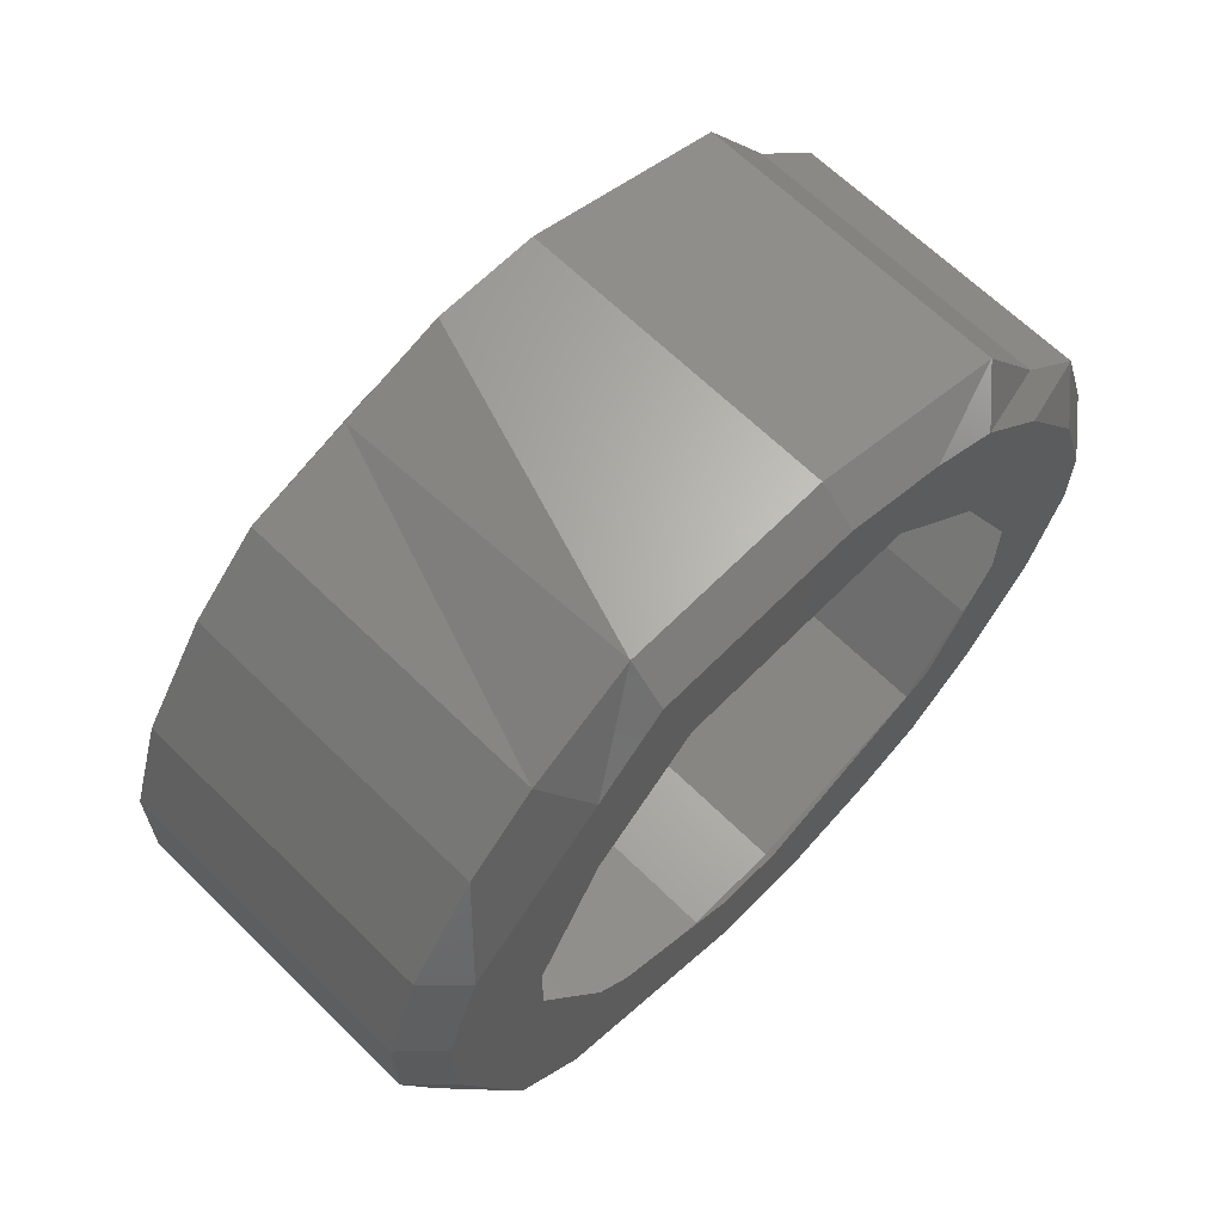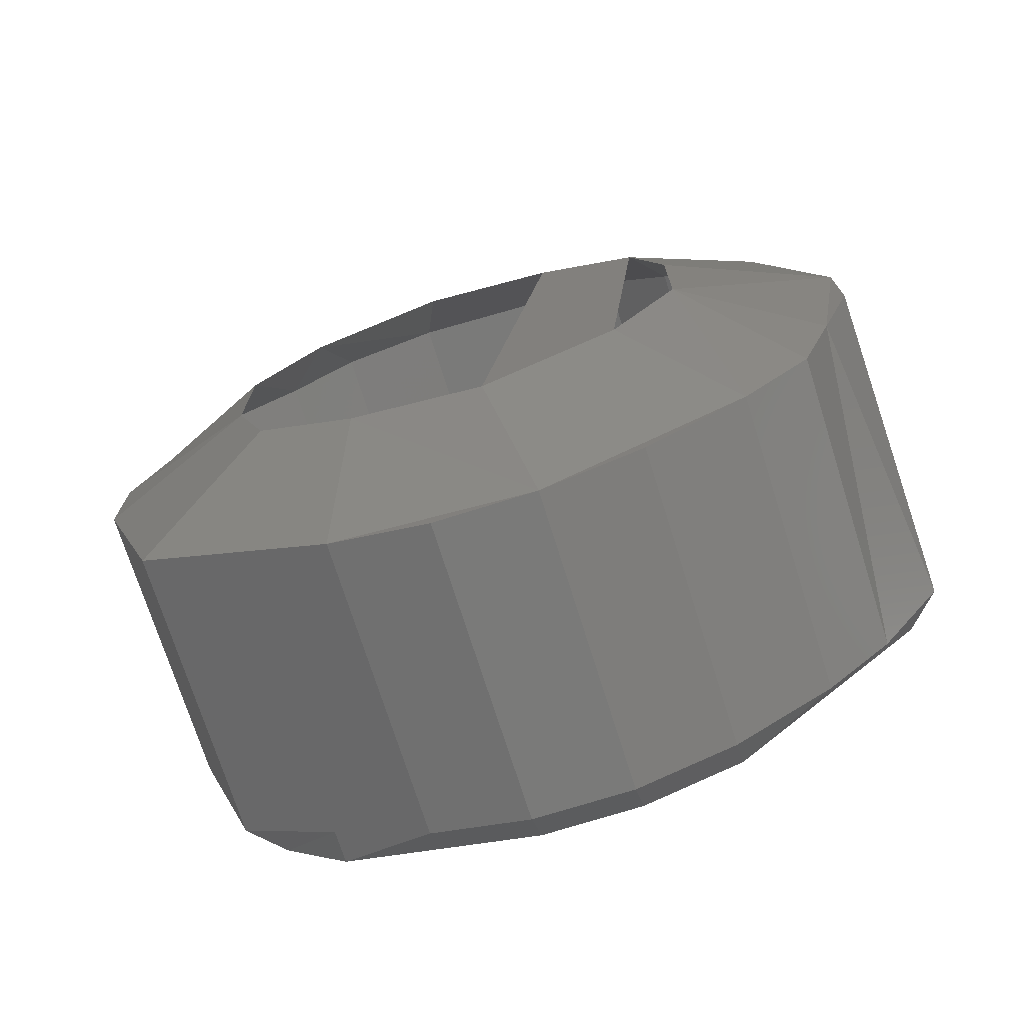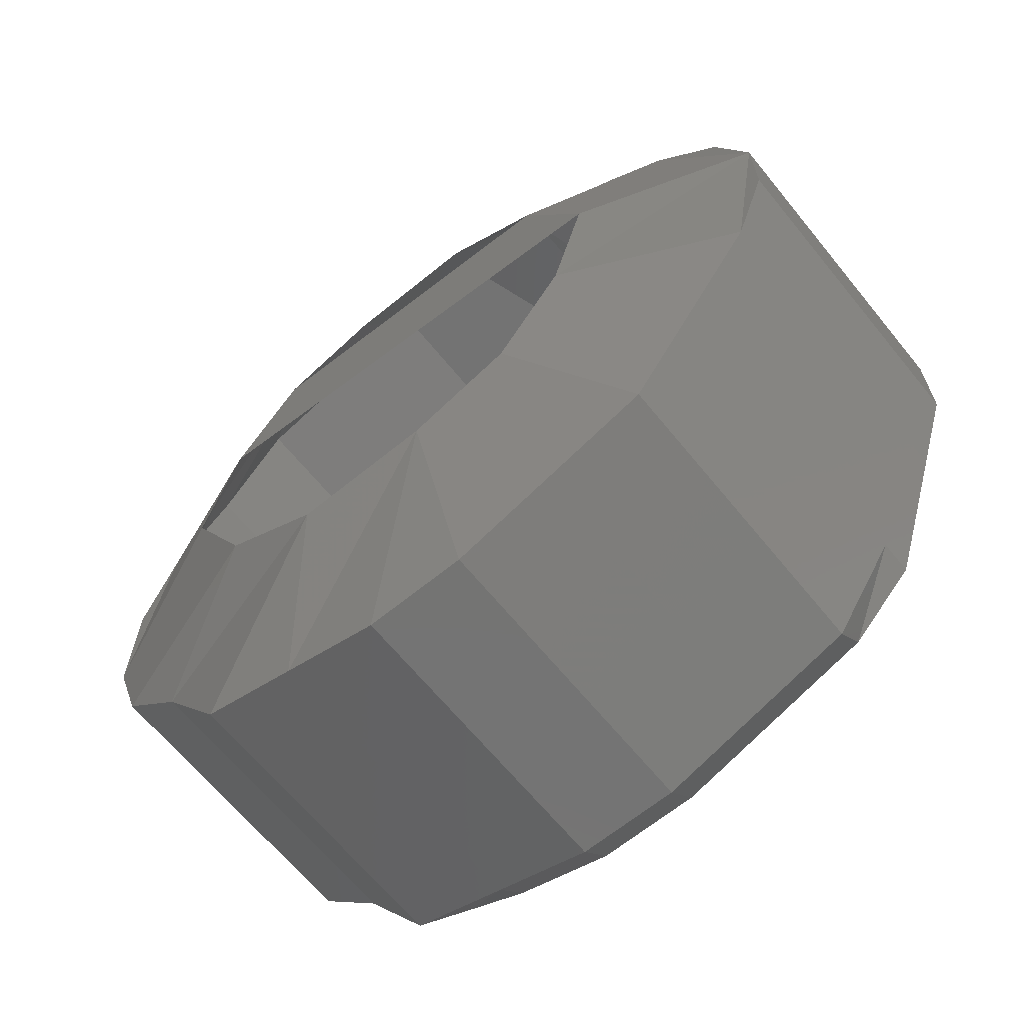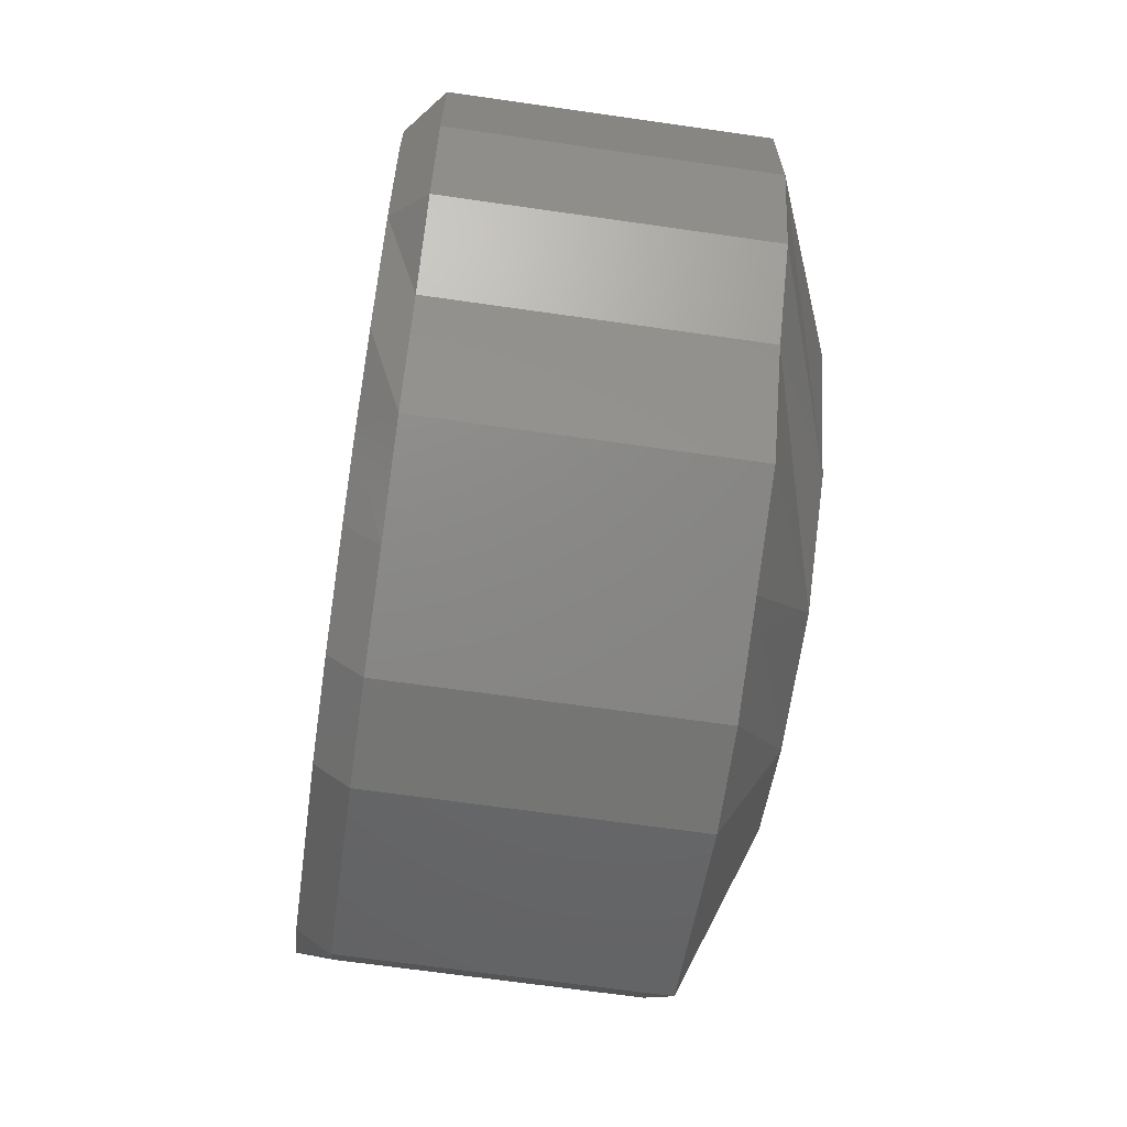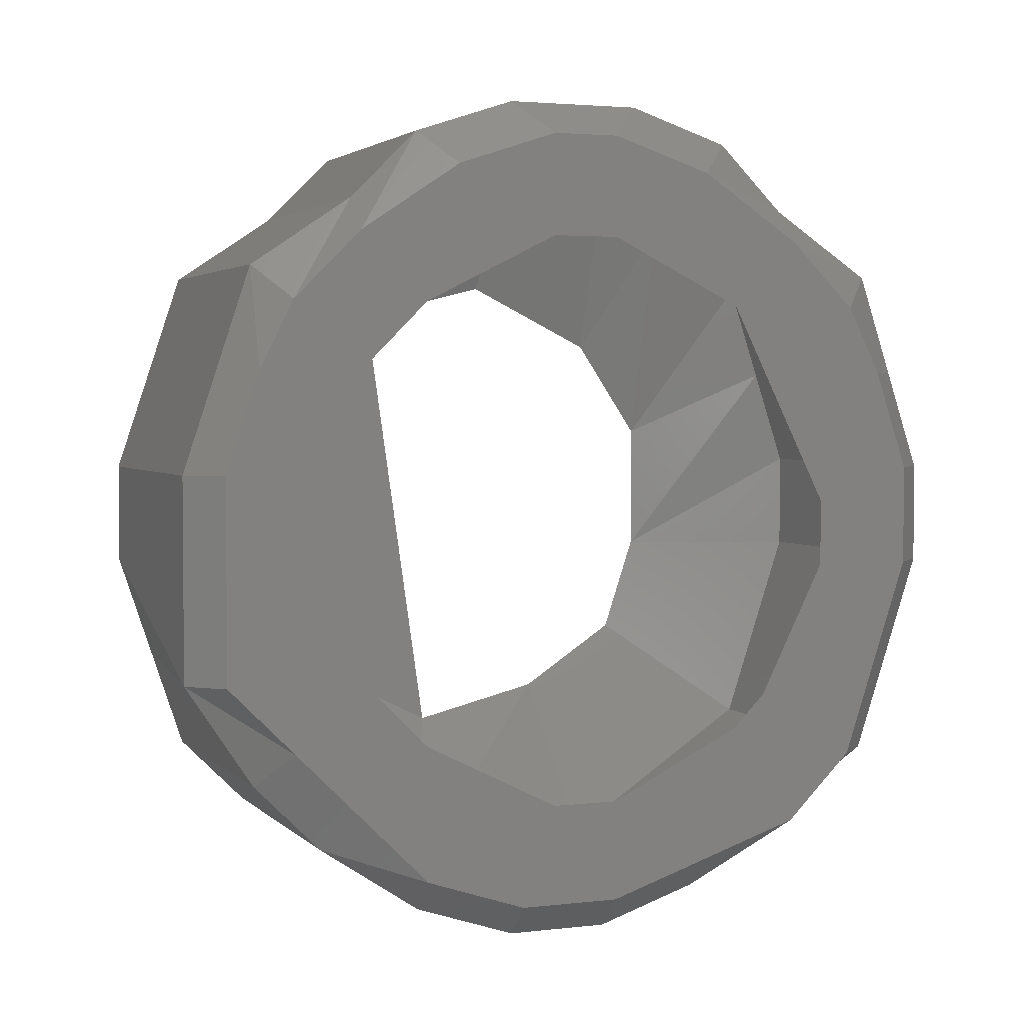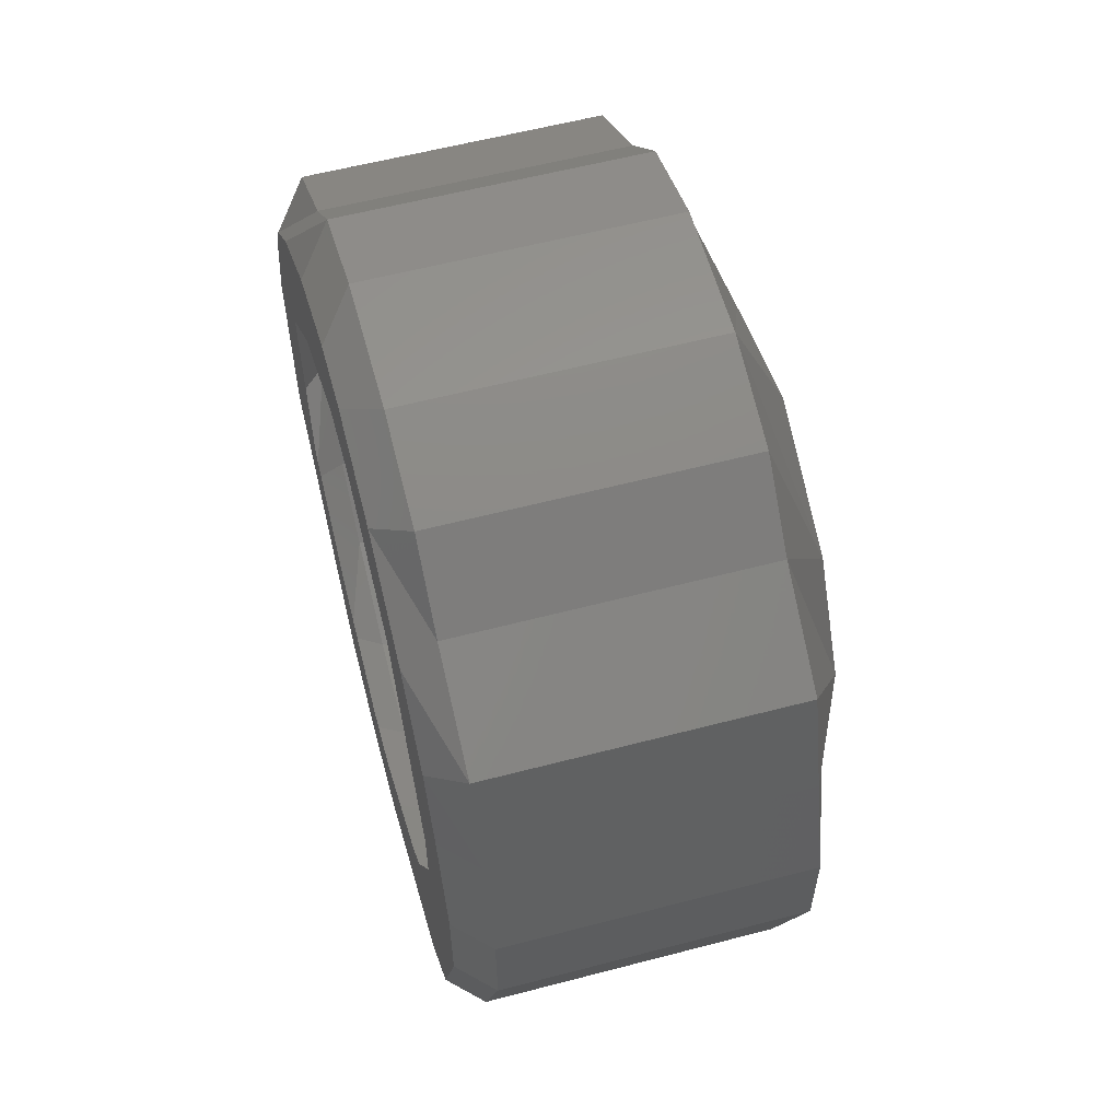
<metadata>
{"format":"stl","ext":"stl","renderer":"f3d","projection":"perspective","resolution":1024,"background":"white","views":[{"elev":65.1,"azim":44.6,"up":"+Z"},{"elev":-73.0,"azim":-72.5,"up":"+Y"},{"elev":-65.8,"azim":-50.8,"up":"+Z"},{"elev":-66.8,"azim":171.8,"up":"+Z"},{"elev":3.0,"azim":68.4,"up":"+Y"},{"elev":58.9,"azim":164.9,"up":"+Y"}]}
</metadata>
<code>
# stl→obj: 108 verts, 182 faces
v 1.367 4.299 5.281
v 1.366 4.299 5.282
v 1.367 4.297 5.279
v 1.366 4.296 5.28
v 1.367 4.295 5.277
v 1.366 4.294 5.278
v 1.367 4.293 5.275
v 1.366 4.292 5.275
v 1.367 4.292 5.272
v 1.366 4.291 5.272
v 1.367 4.292 5.269
v 1.366 4.291 5.269
v 1.367 4.293 5.266
v 1.366 4.292 5.266
v 1.367 4.294 5.263
v 1.366 4.294 5.263
v 1.367 4.296 5.261
v 1.366 4.296 5.26
v 1.367 4.299 5.26
v 1.366 4.299 5.259
v 1.367 4.302 5.259
v 1.366 4.302 5.258
v 1.367 4.305 5.259
v 1.366 4.305 5.258
v 1.367 4.308 5.26
v 1.366 4.308 5.259
v 1.367 4.31 5.261
v 1.366 4.311 5.26
v 1.367 4.312 5.263
v 1.366 4.313 5.263
v 1.367 4.314 5.266
v 1.366 4.315 5.265
v 1.367 4.315 5.269
v 1.366 4.316 5.268
v 1.367 4.315 5.271
v 1.366 4.316 5.272
v 1.367 4.314 5.274
v 1.366 4.315 5.275
v 1.367 4.312 5.277
v 1.366 4.313 5.277
v 1.367 4.31 5.279
v 1.366 4.311 5.28
v 1.367 4.308 5.28
v 1.366 4.308 5.281
v 1.367 4.305 5.281
v 1.366 4.305 5.282
v 1.367 4.302 5.281
v 1.366 4.302 5.282
v 1.357 4.302 5.282
v 1.357 4.299 5.281
v 1.357 4.296 5.28
v 1.357 4.294 5.278
v 1.357 4.292 5.275
v 1.357 4.291 5.272
v 1.357 4.291 5.269
v 1.357 4.292 5.266
v 1.357 4.294 5.263
v 1.357 4.296 5.26
v 1.357 4.299 5.259
v 1.357 4.302 5.258
v 1.357 4.305 5.258
v 1.357 4.308 5.259
v 1.357 4.311 5.26
v 1.357 4.313 5.263
v 1.357 4.315 5.265
v 1.357 4.316 5.268
v 1.357 4.316 5.272
v 1.357 4.315 5.275
v 1.357 4.313 5.277
v 1.357 4.311 5.28
v 1.357 4.308 5.281
v 1.357 4.305 5.282
v 1.367 4.299 5.277
v 1.367 4.297 5.275
v 1.367 4.296 5.273
v 1.367 4.295 5.271
v 1.367 4.295 5.269
v 1.367 4.296 5.267
v 1.367 4.297 5.265
v 1.367 4.298 5.264
v 1.367 4.3 5.263
v 1.367 4.302 5.262
v 1.367 4.304 5.262
v 1.367 4.306 5.263
v 1.367 4.308 5.264
v 1.367 4.31 5.265
v 1.367 4.311 5.267
v 1.367 4.312 5.269
v 1.367 4.312 5.271
v 1.367 4.311 5.273
v 1.367 4.31 5.275
v 1.367 4.308 5.277
v 1.367 4.307 5.278
v 1.367 4.305 5.278
v 1.367 4.302 5.278
v 1.367 4.3 5.278
v 1.355 4.296 5.271
v 1.355 4.298 5.275
v 1.355 4.31 5.273
v 1.355 4.308 5.276
v 1.355 4.297 5.267
v 1.355 4.299 5.264
v 1.355 4.305 5.277
v 1.355 4.302 5.263
v 1.355 4.306 5.263
v 1.355 4.301 5.277
v 1.355 4.311 5.269
v 1.355 4.309 5.265
f 1 2 3
f 2 3 4
f 3 4 5
f 4 5 6
f 5 6 7
f 6 7 8
f 7 8 9
f 8 9 10
f 9 10 11
f 10 11 12
f 11 12 13
f 12 13 14
f 13 14 15
f 14 15 16
f 15 16 17
f 16 17 18
f 17 18 19
f 18 19 20
f 19 20 21
f 20 21 22
f 21 22 23
f 22 23 24
f 23 24 25
f 24 25 26
f 25 26 27
f 26 27 28
f 27 28 29
f 28 29 30
f 29 30 31
f 30 31 32
f 31 32 33
f 32 33 34
f 33 34 35
f 34 35 36
f 35 36 37
f 36 37 38
f 37 38 39
f 38 39 40
f 39 40 41
f 40 41 42
f 41 42 43
f 42 43 44
f 43 44 45
f 44 45 46
f 45 46 47
f 46 47 48
f 47 48 1
f 48 1 2
f 48 49 2
f 49 2 50
f 2 50 4
f 50 4 51
f 4 51 6
f 51 6 52
f 6 52 8
f 52 8 53
f 8 53 10
f 53 10 54
f 10 54 12
f 54 12 55
f 12 55 14
f 55 14 56
f 14 56 16
f 56 16 57
f 16 57 18
f 57 18 58
f 18 58 20
f 58 20 59
f 20 59 22
f 59 22 60
f 22 60 24
f 60 24 61
f 24 61 26
f 61 26 62
f 26 62 28
f 62 28 63
f 28 63 30
f 63 30 64
f 30 64 32
f 64 32 65
f 32 65 34
f 65 34 66
f 34 66 36
f 66 36 67
f 36 67 38
f 67 38 68
f 38 68 40
f 68 40 69
f 40 69 42
f 69 42 70
f 42 70 44
f 70 44 71
f 44 71 46
f 71 46 72
f 46 72 48
f 72 48 49
f 1 73 3
f 73 3 74
f 3 74 5
f 74 5 75
f 5 75 7
f 75 7 76
f 7 76 9
f 76 9 77
f 9 77 11
f 77 11 78
f 11 78 13
f 78 13 79
f 13 79 15
f 79 15 80
f 15 80 17
f 80 17 81
f 17 81 19
f 81 19 82
f 19 82 21
f 82 21 83
f 21 83 23
f 83 23 84
f 23 84 25
f 84 25 85
f 25 85 27
f 85 27 86
f 27 86 29
f 86 29 87
f 29 87 31
f 87 31 88
f 31 88 33
f 88 33 89
f 33 89 35
f 89 35 90
f 35 90 37
f 90 37 91
f 37 91 39
f 91 39 92
f 39 92 41
f 92 41 93
f 41 93 43
f 93 43 94
f 43 94 45
f 94 45 95
f 45 95 47
f 95 47 96
f 47 96 1
f 96 1 73
f 53 54 52
f 54 52 97
f 52 97 98
f 97 98 99
f 98 99 100
f 99 100 68
f 100 68 69
f 55 54 56
f 54 56 101
f 56 101 58
f 101 58 102
f 58 102 59
f 102 59 60
f 69 100 70
f 100 70 103
f 70 103 71
f 103 71 72
f 61 104 62
f 104 62 105
f 62 105 63
f 105 63 64
f 49 72 50
f 72 50 106
f 50 106 51
f 106 51 52
f 67 68 66
f 68 66 99
f 66 99 107
f 105 64 108
f 64 108 65
f 108 65 66
f 102 104 60
f 104 60 61
f 106 52 98
f 107 66 108
f 57 58 56
f 72 106 103
f 54 101 97

</code>
